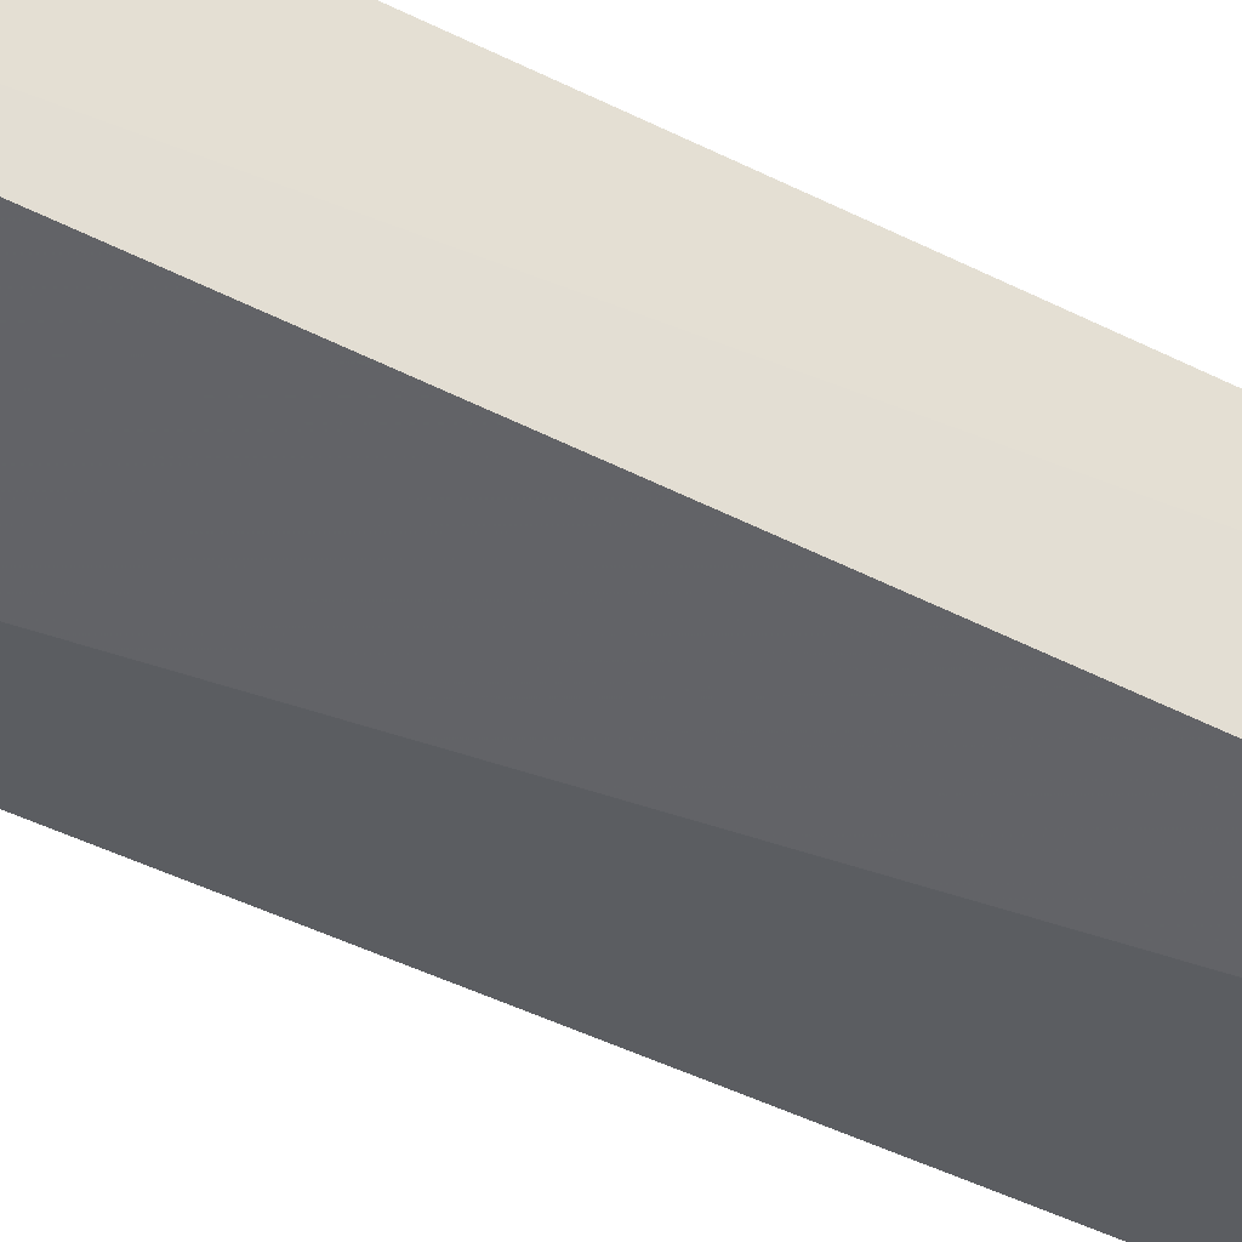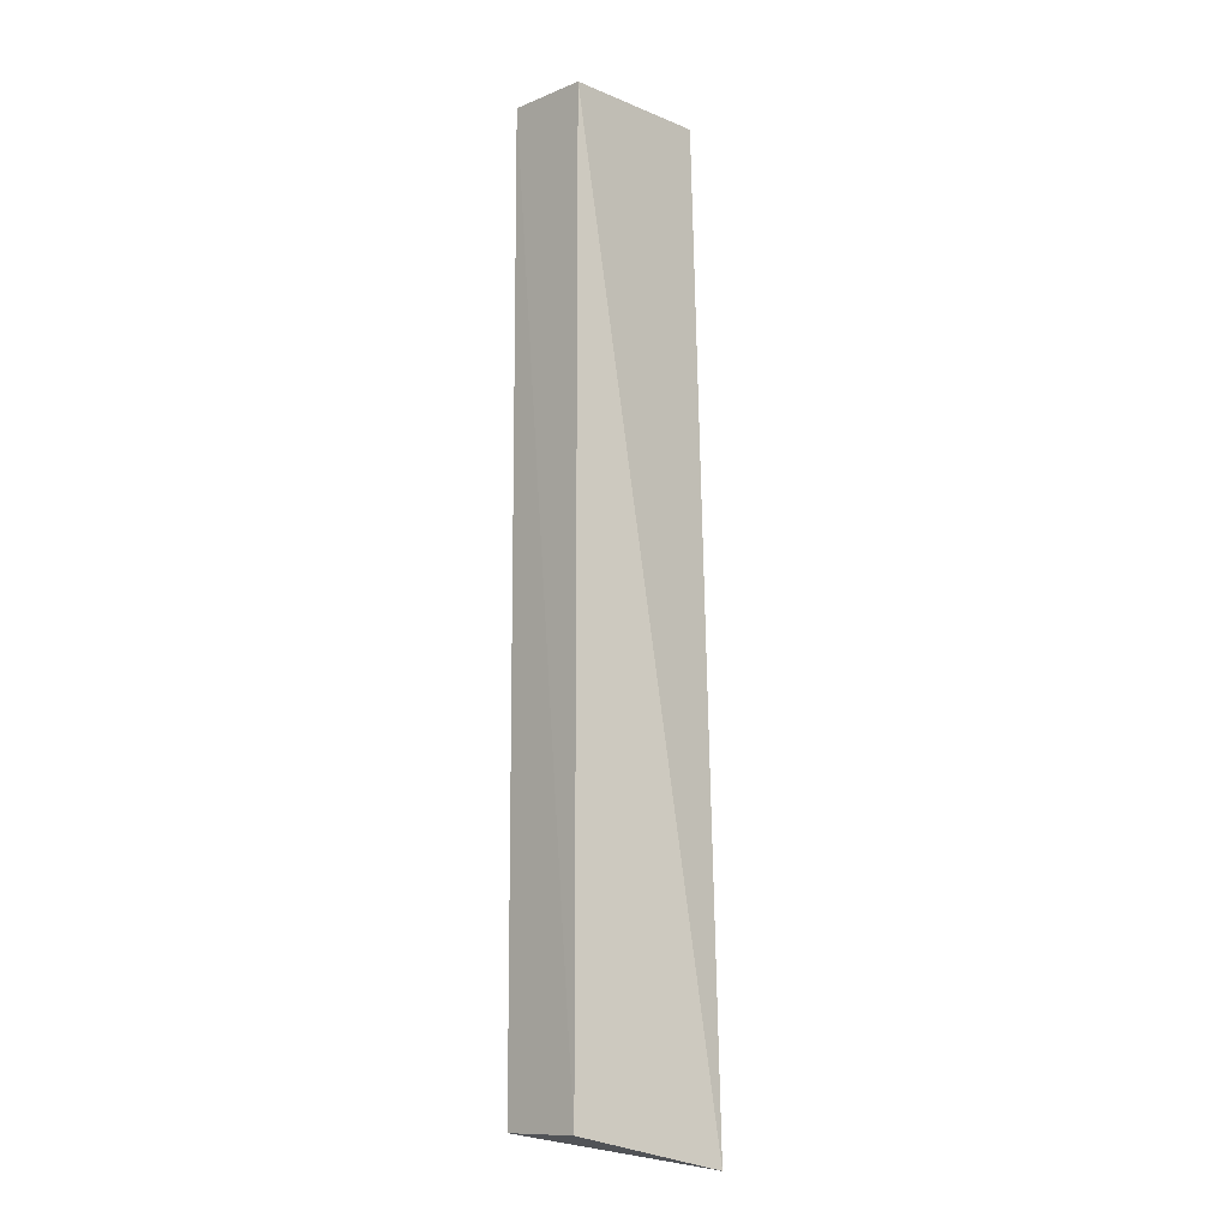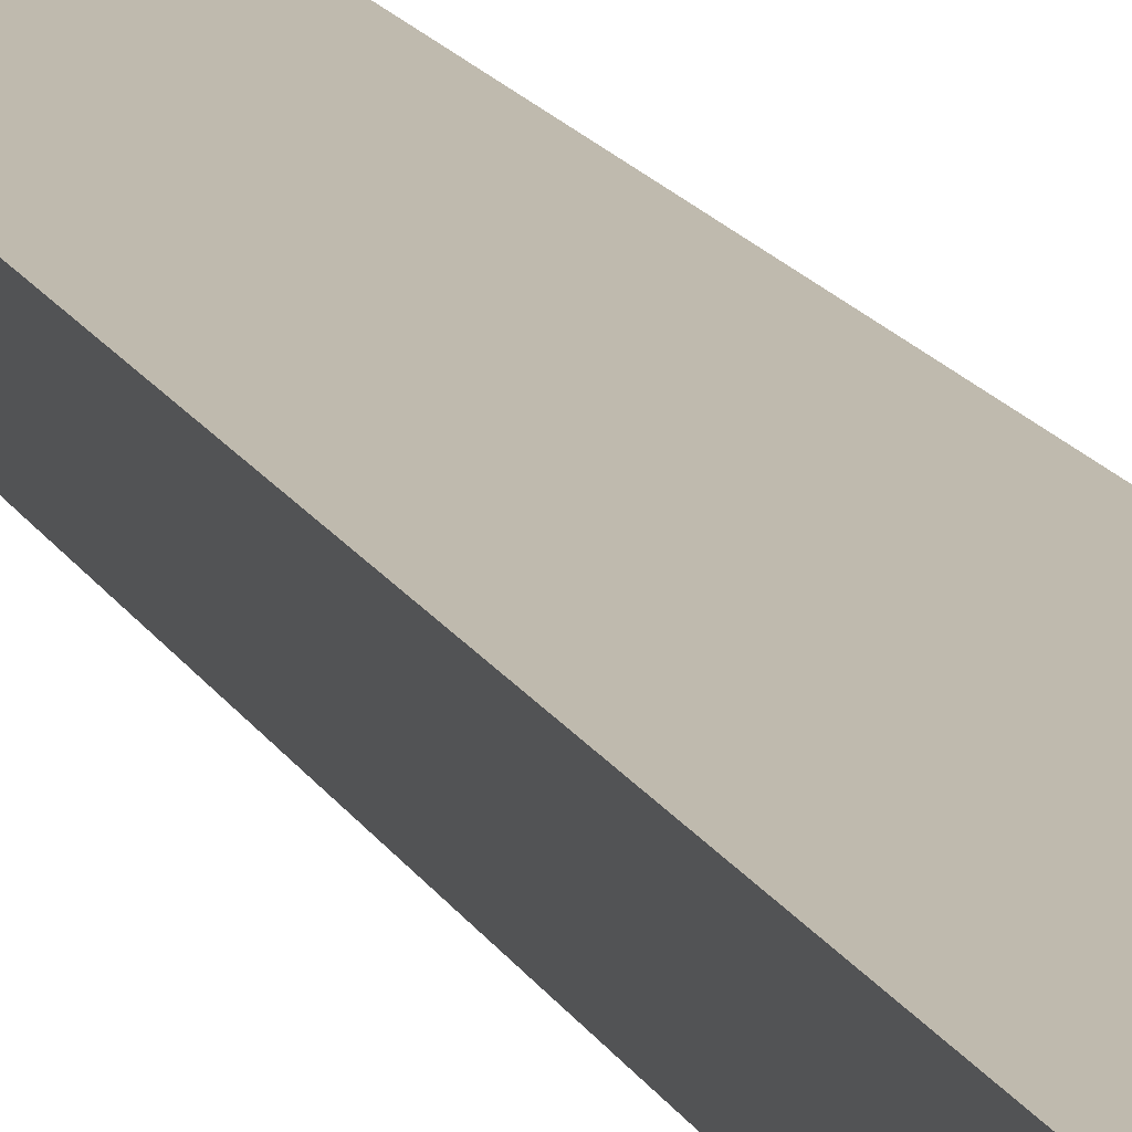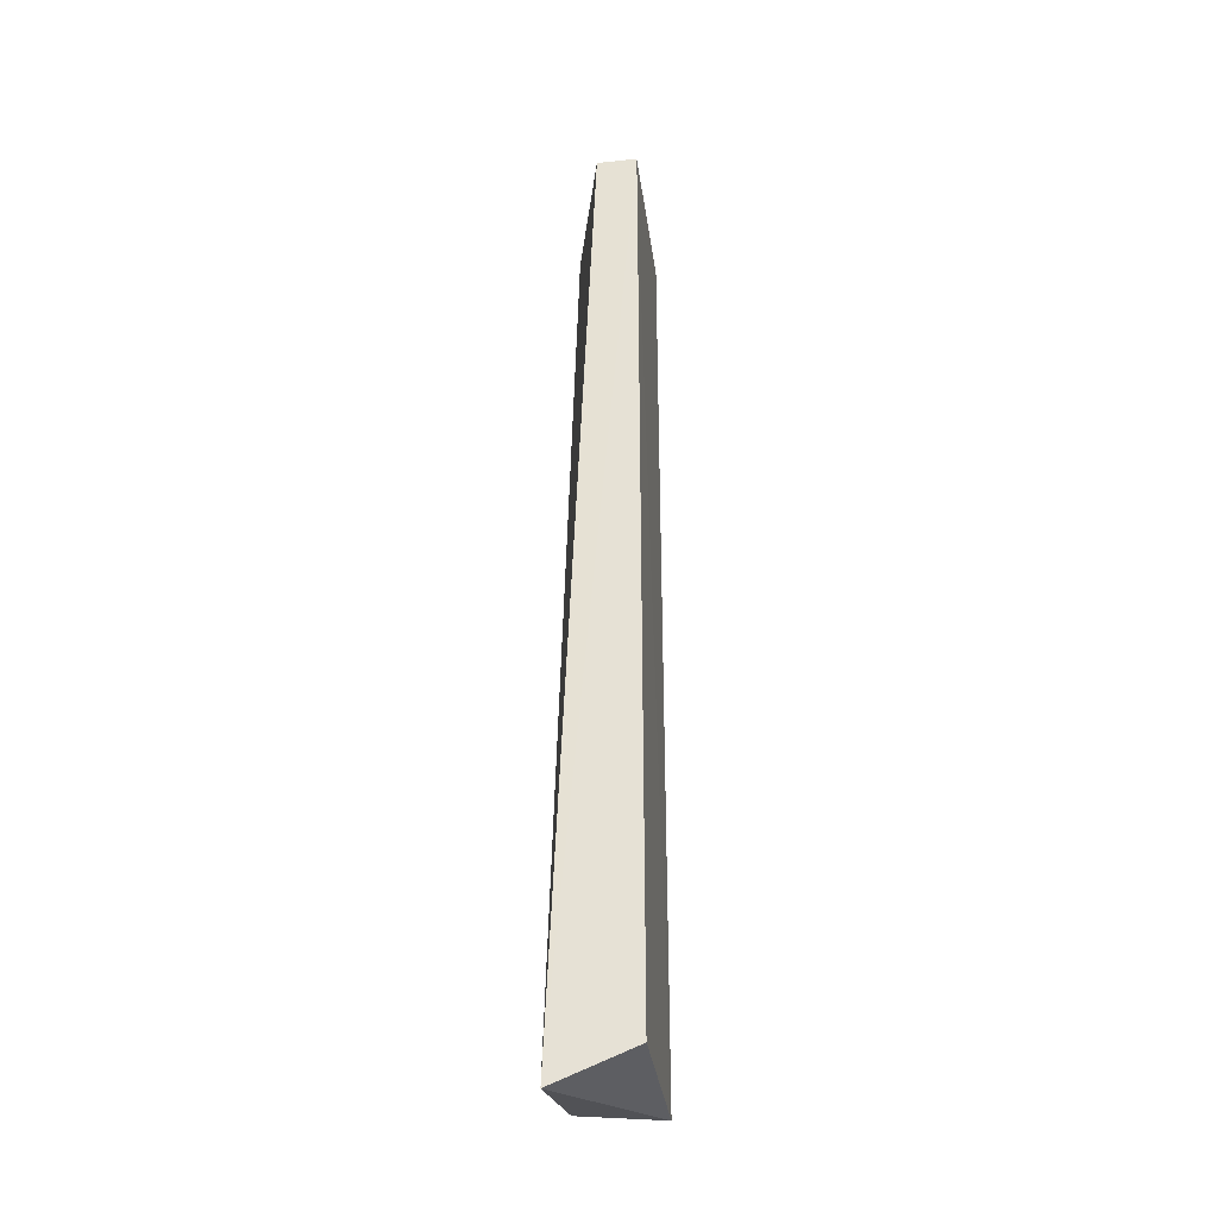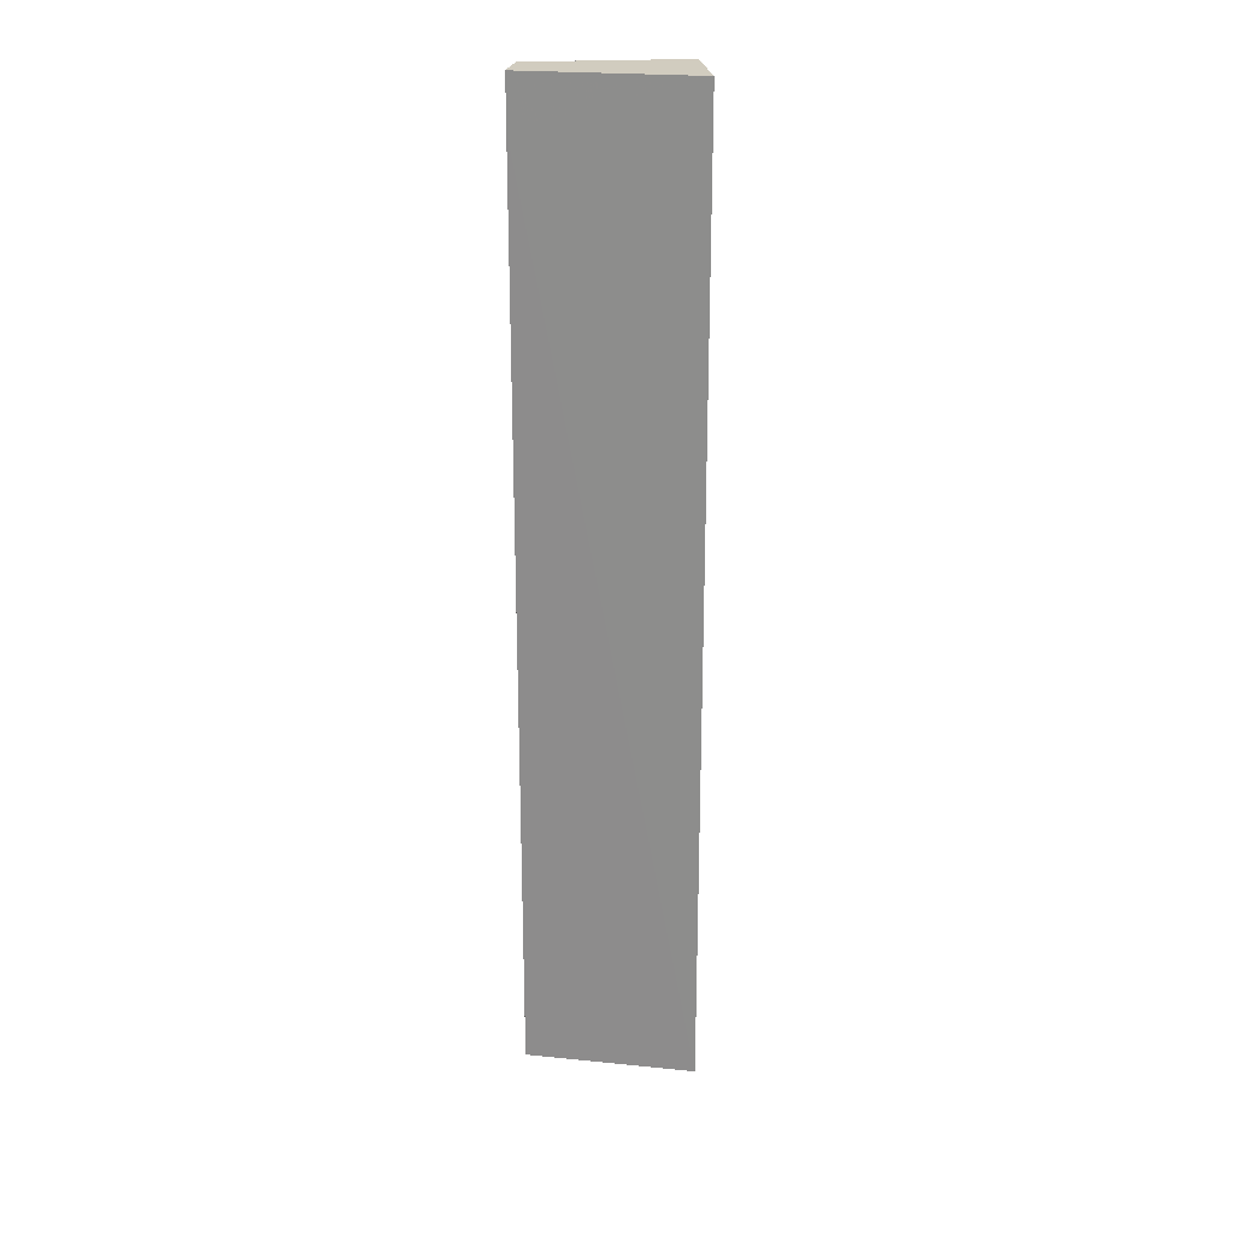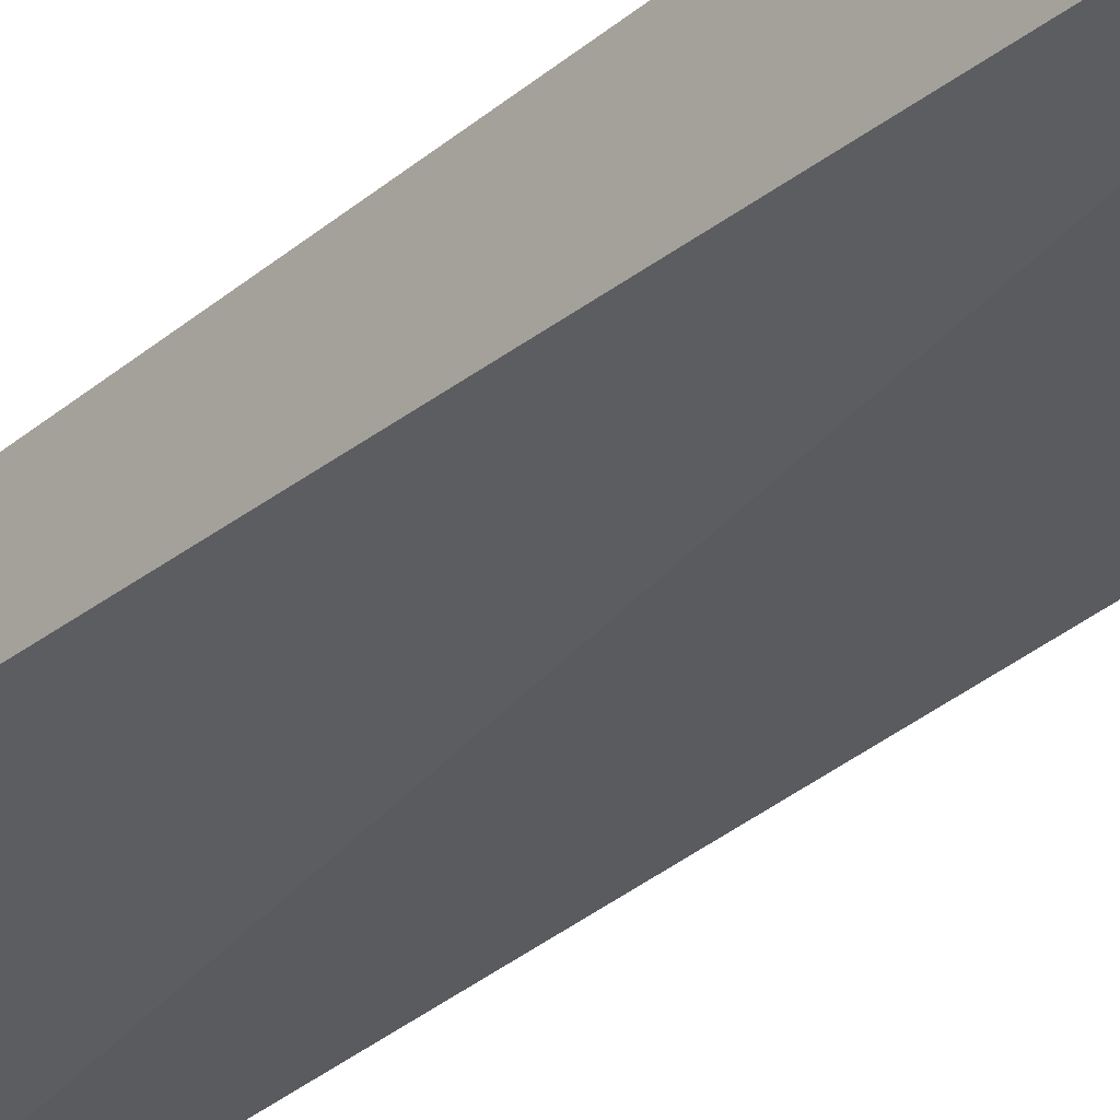
<metadata>
{"format":"obj","ext":"obj","renderer":"f3d","projection":"perspective","resolution":1024,"background":"white","views":[{"elev":-50.5,"azim":60.8,"up":"+Z"},{"elev":-11.6,"azim":150.3,"up":"+Y"},{"elev":15.7,"azim":160.7,"up":"+Z"},{"elev":-34.1,"azim":-82.3,"up":"+Y"},{"elev":23.9,"azim":9.3,"up":"+Y"},{"elev":-32.5,"azim":-40.1,"up":"+Z"}]}
</metadata>
<code>
v 0.3386 0.588 0.9114
v 0.3369 -0.793 0.9131
v 0.305 -0.793 0.7962
v 0.305 0.588 0.7962
v 0.09298 0.5879 0.9114
v 0.09298 0.5189 0.9117
v 0.09298 -0.8402 0.7941
v 0.09344 0.588 0.8521
v 0.09306 -0.793 0.9121
f 1 2 3
f 1 3 4
f 6 2 1
f 6 1 5
f 7 4 3
f 7 6 5
f 7 3 2
f 8 7 5
f 8 4 7
f 8 5 1
f 8 1 4
f 9 7 2
f 9 2 6
f 9 6 7

</code>
